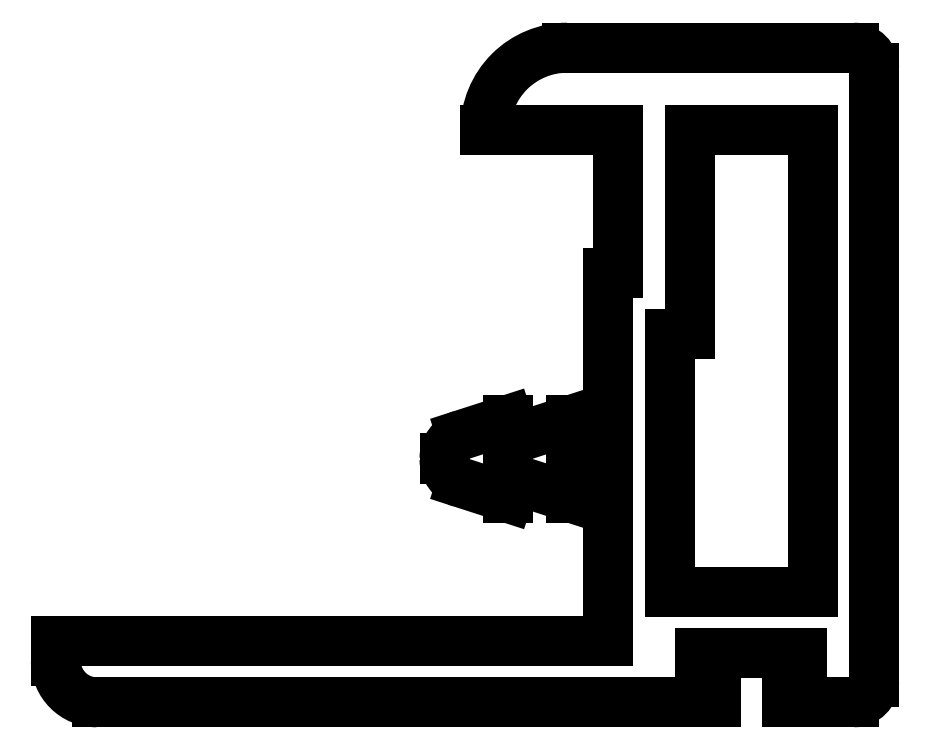
<metadata>
{"format":"dxf","ext":"dxf","renderer":"ezdxf+matplotlib","layout":"modelspace","background":"white","min_lineweight":24,"dpi":150}
</metadata>
<code>
0
SECTION
2
ENTITIES
0
LINE
8
0
10
165
20
209.4
30
0
11
165
21
232
31
0
0
LINE
8
0
10
158
20
222
30
0
11
158
21
209.4
31
0
0
LINE
8
0
10
168
20
205
30
0
11
168
21
235
31
0
0
LINE
8
0
10
155
20
215
30
0
11
155
21
207
31
0
0
LINE
8
0
10
130
20
204
30
0
11
160.3
21
204
31
0
0
LINE
8
0
10
155
20
207
30
0
11
128
21
207
31
0
0
ARC
8
0
10
130
20
206
30
0
40
2
50
180
51
270
0
LINE
8
0
10
128
20
207
30
0
11
128
21
206
31
0
0
LINE
8
0
10
158
20
209.4
30
0
11
165
21
209.4
31
0
0
LINE
8
0
10
162
20
206.4
30
0
11
164.5
21
206.4
31
0
0
LINE
8
0
10
159.5
20
206.4
30
0
11
162
21
206.4
31
0
0
LINE
8
0
10
159.5
20
205.2
30
0
11
159.5
21
206.4
31
0
0
LINE
8
0
10
160.3
20
205.2
30
0
11
159.5
21
205.2
31
0
0
LINE
8
0
10
160.3
20
204
30
0
11
160.3
21
205.2
31
0
0
LINE
8
0
10
163.8
20
204
30
0
11
167
21
204
31
0
0
LINE
8
0
10
164.5
20
205.2
30
0
11
163.8
21
205.2
31
0
0
LINE
8
0
10
163.8
20
205.2
30
0
11
163.8
21
204
31
0
0
LINE
8
0
10
164.5
20
206.4
30
0
11
164.5
21
205.2
31
0
0
ARC
8
0
10
167
20
205
30
0
40
1
50
270
51
0
0
LINE
8
0
10
167
20
236
30
0
11
153
21
236
31
0
0
LINE
8
0
10
153.2
20
215
30
0
11
155
21
215
31
0
0
LINE
8
0
10
155
20
216.8
30
0
11
153.2
21
216.8
31
0
0
LINE
8
0
10
149
20
232
30
0
11
155.5
21
232
31
0
0
ARC
8
0
10
153
20
232
30
0
40
4
50
90
51
180
0
LINE
8
0
10
150.1
20
215
30
0
11
153.2
21
214
31
0
0
LINE
8
0
10
153.2
20
217.8
30
0
11
150.1
21
216.8
31
0
0
LINE
8
0
10
147.8
20
214.7
30
0
11
150.1
21
214
31
0
0
LINE
8
0
10
150.1
20
217.8
30
0
11
147.8
21
217
31
0
0
ARC
8
0
10
148.2
20
215.8
30
0
40
1.2
50
180
51
252.1
0
LINE
8
0
10
147
20
215.9
30
0
11
147
21
215.8
31
0
0
ARC
8
0
10
148.2
20
215.9
30
0
40
1.2
50
107.9
51
180
0
LINE
8
0
10
150.1
20
214
30
0
11
150.1
21
215
31
0
0
LINE
8
0
10
150.1
20
216.8
30
0
11
150.1
21
217.8
31
0
0
LINE
8
0
10
153.2
20
214
30
0
11
153.2
21
215
31
0
0
LINE
8
0
10
153.2
20
216.8
30
0
11
153.2
21
217.8
31
0
0
LINE
8
0
10
165
20
232
30
0
11
159
21
232
31
0
0
LINE
8
0
10
159
20
232
30
0
11
159
21
222
31
0
0
LINE
8
0
10
155
20
225
30
0
11
155
21
216.8
31
0
0
LINE
8
0
10
159
20
222
30
0
11
158
21
222
31
0
0
LINE
8
0
10
155.5
20
232
30
0
11
155.5
21
225
31
0
0
LINE
8
0
10
155.5
20
225
30
0
11
155
21
225
31
0
0
ARC
8
0
10
167
20
235
30
0
40
1
50
0
51
90
0
ENDSEC
0
EOF

</code>
